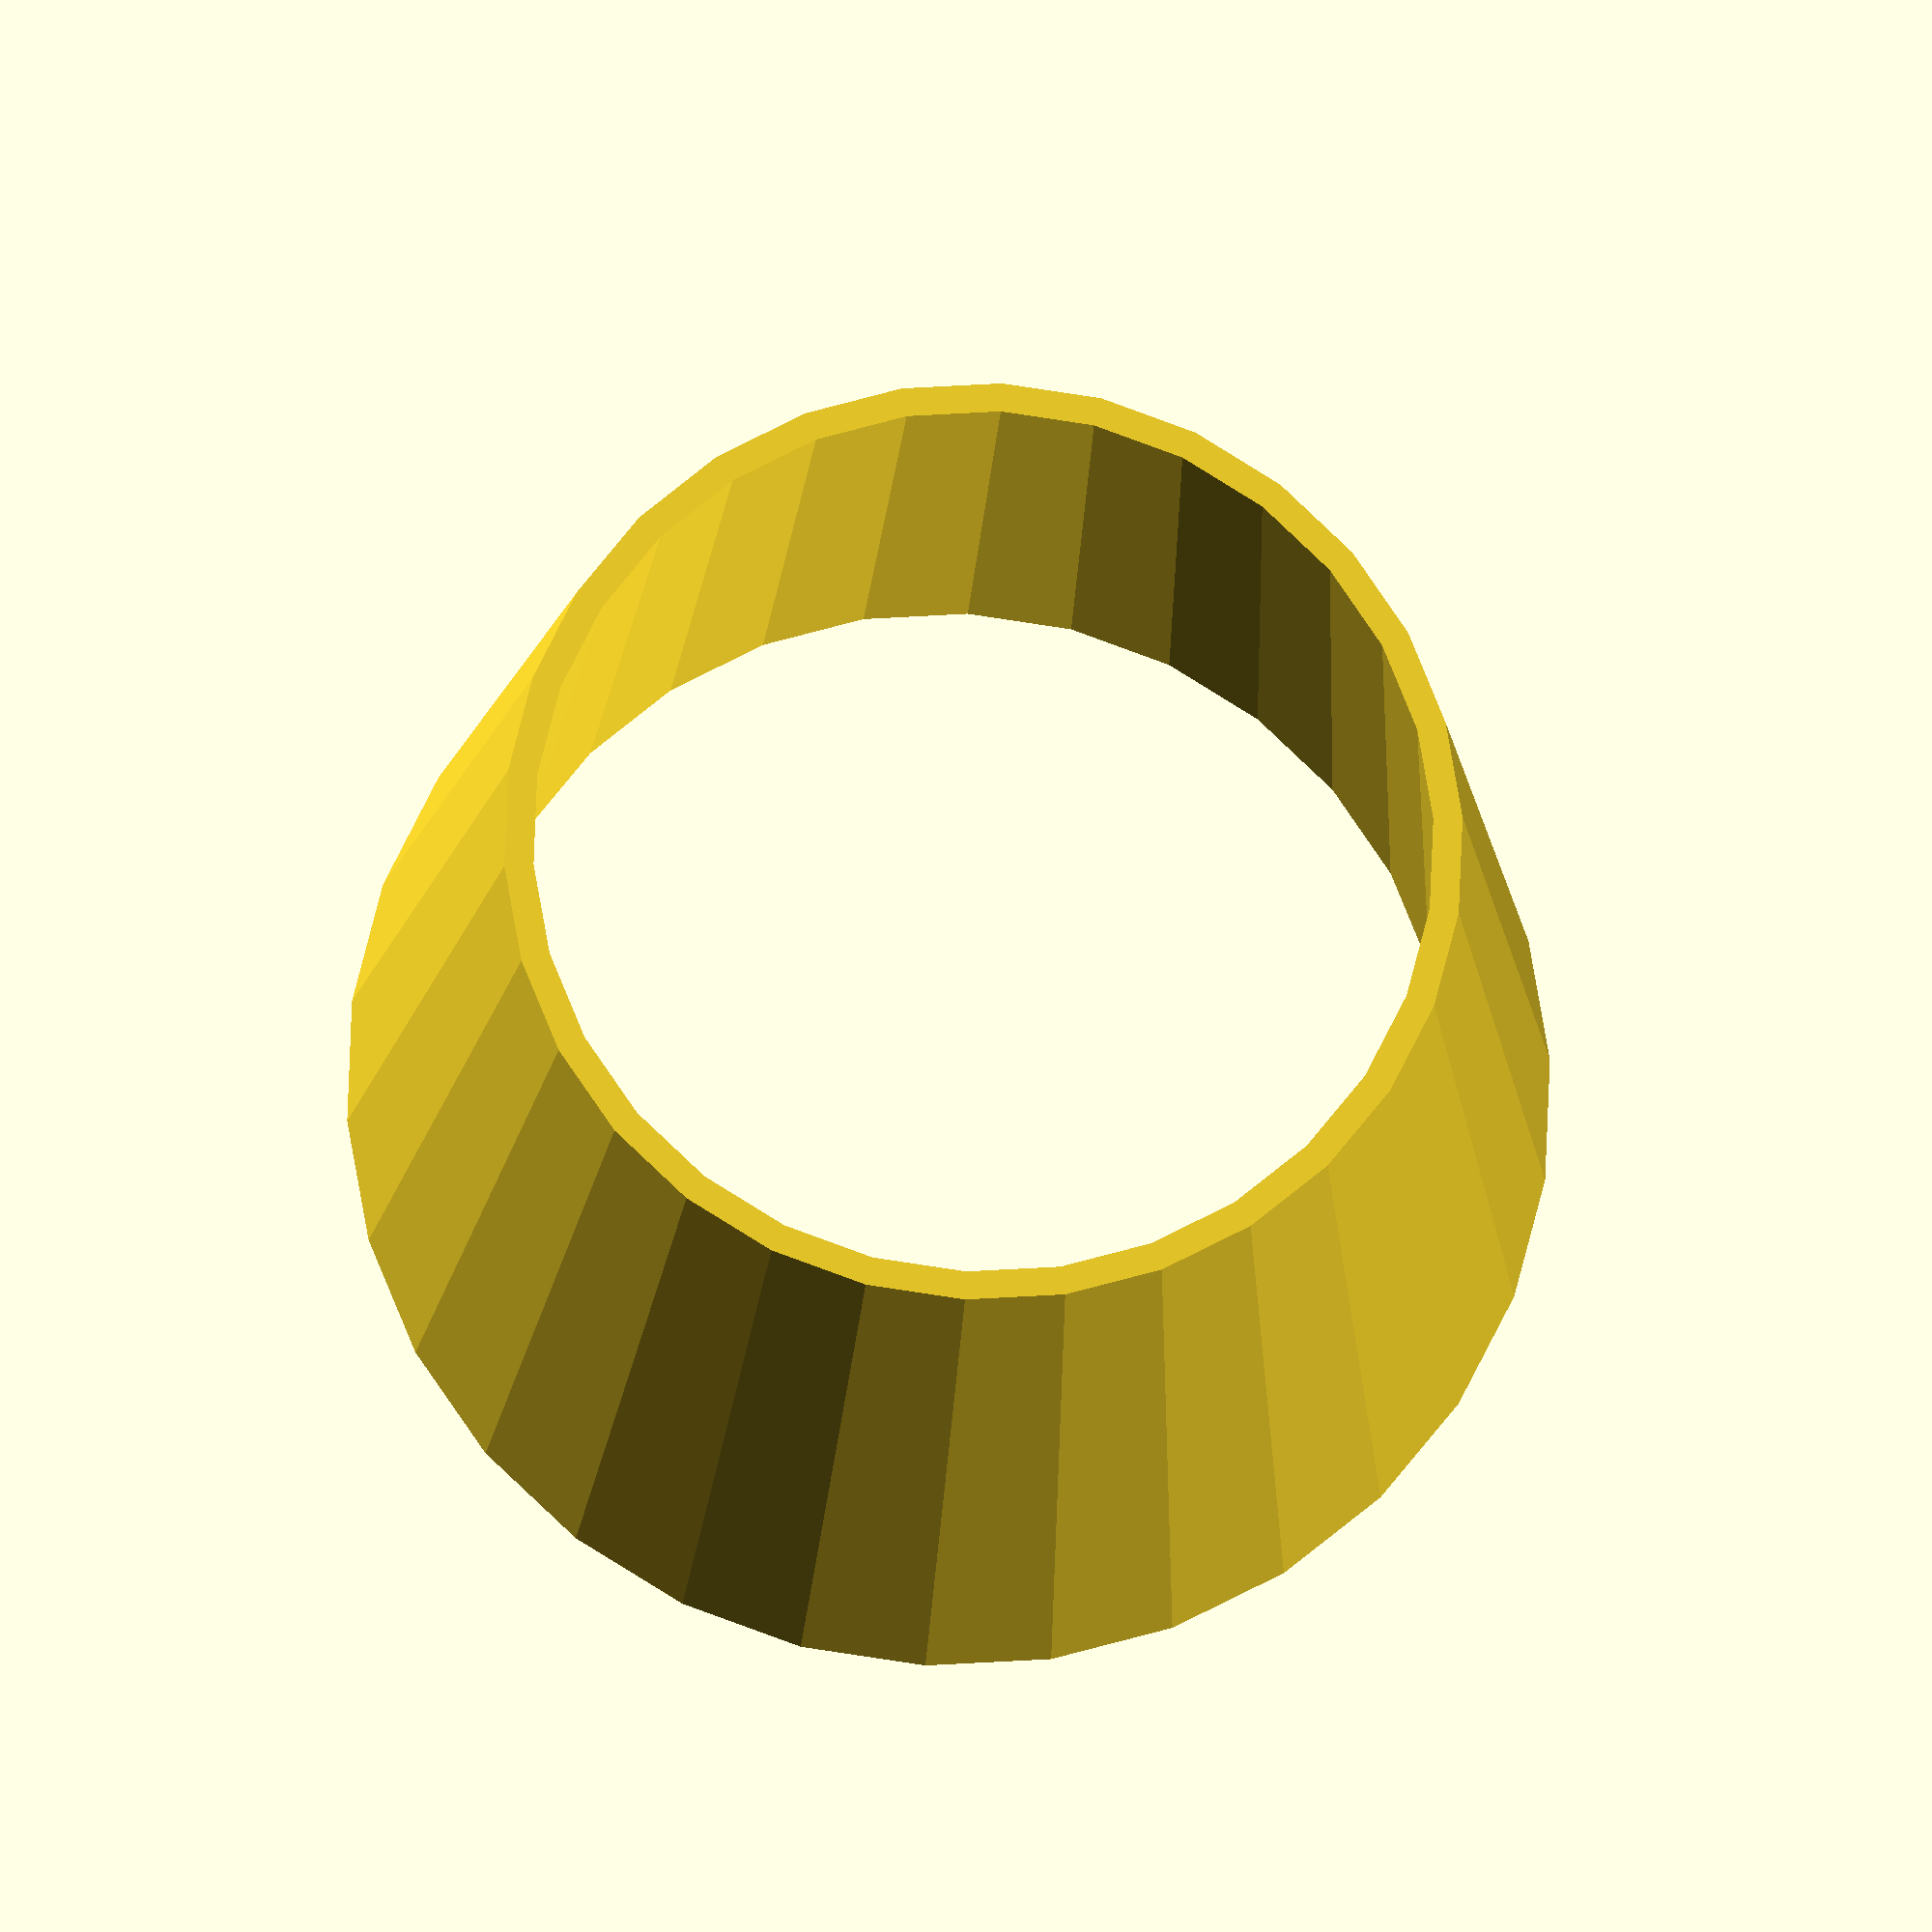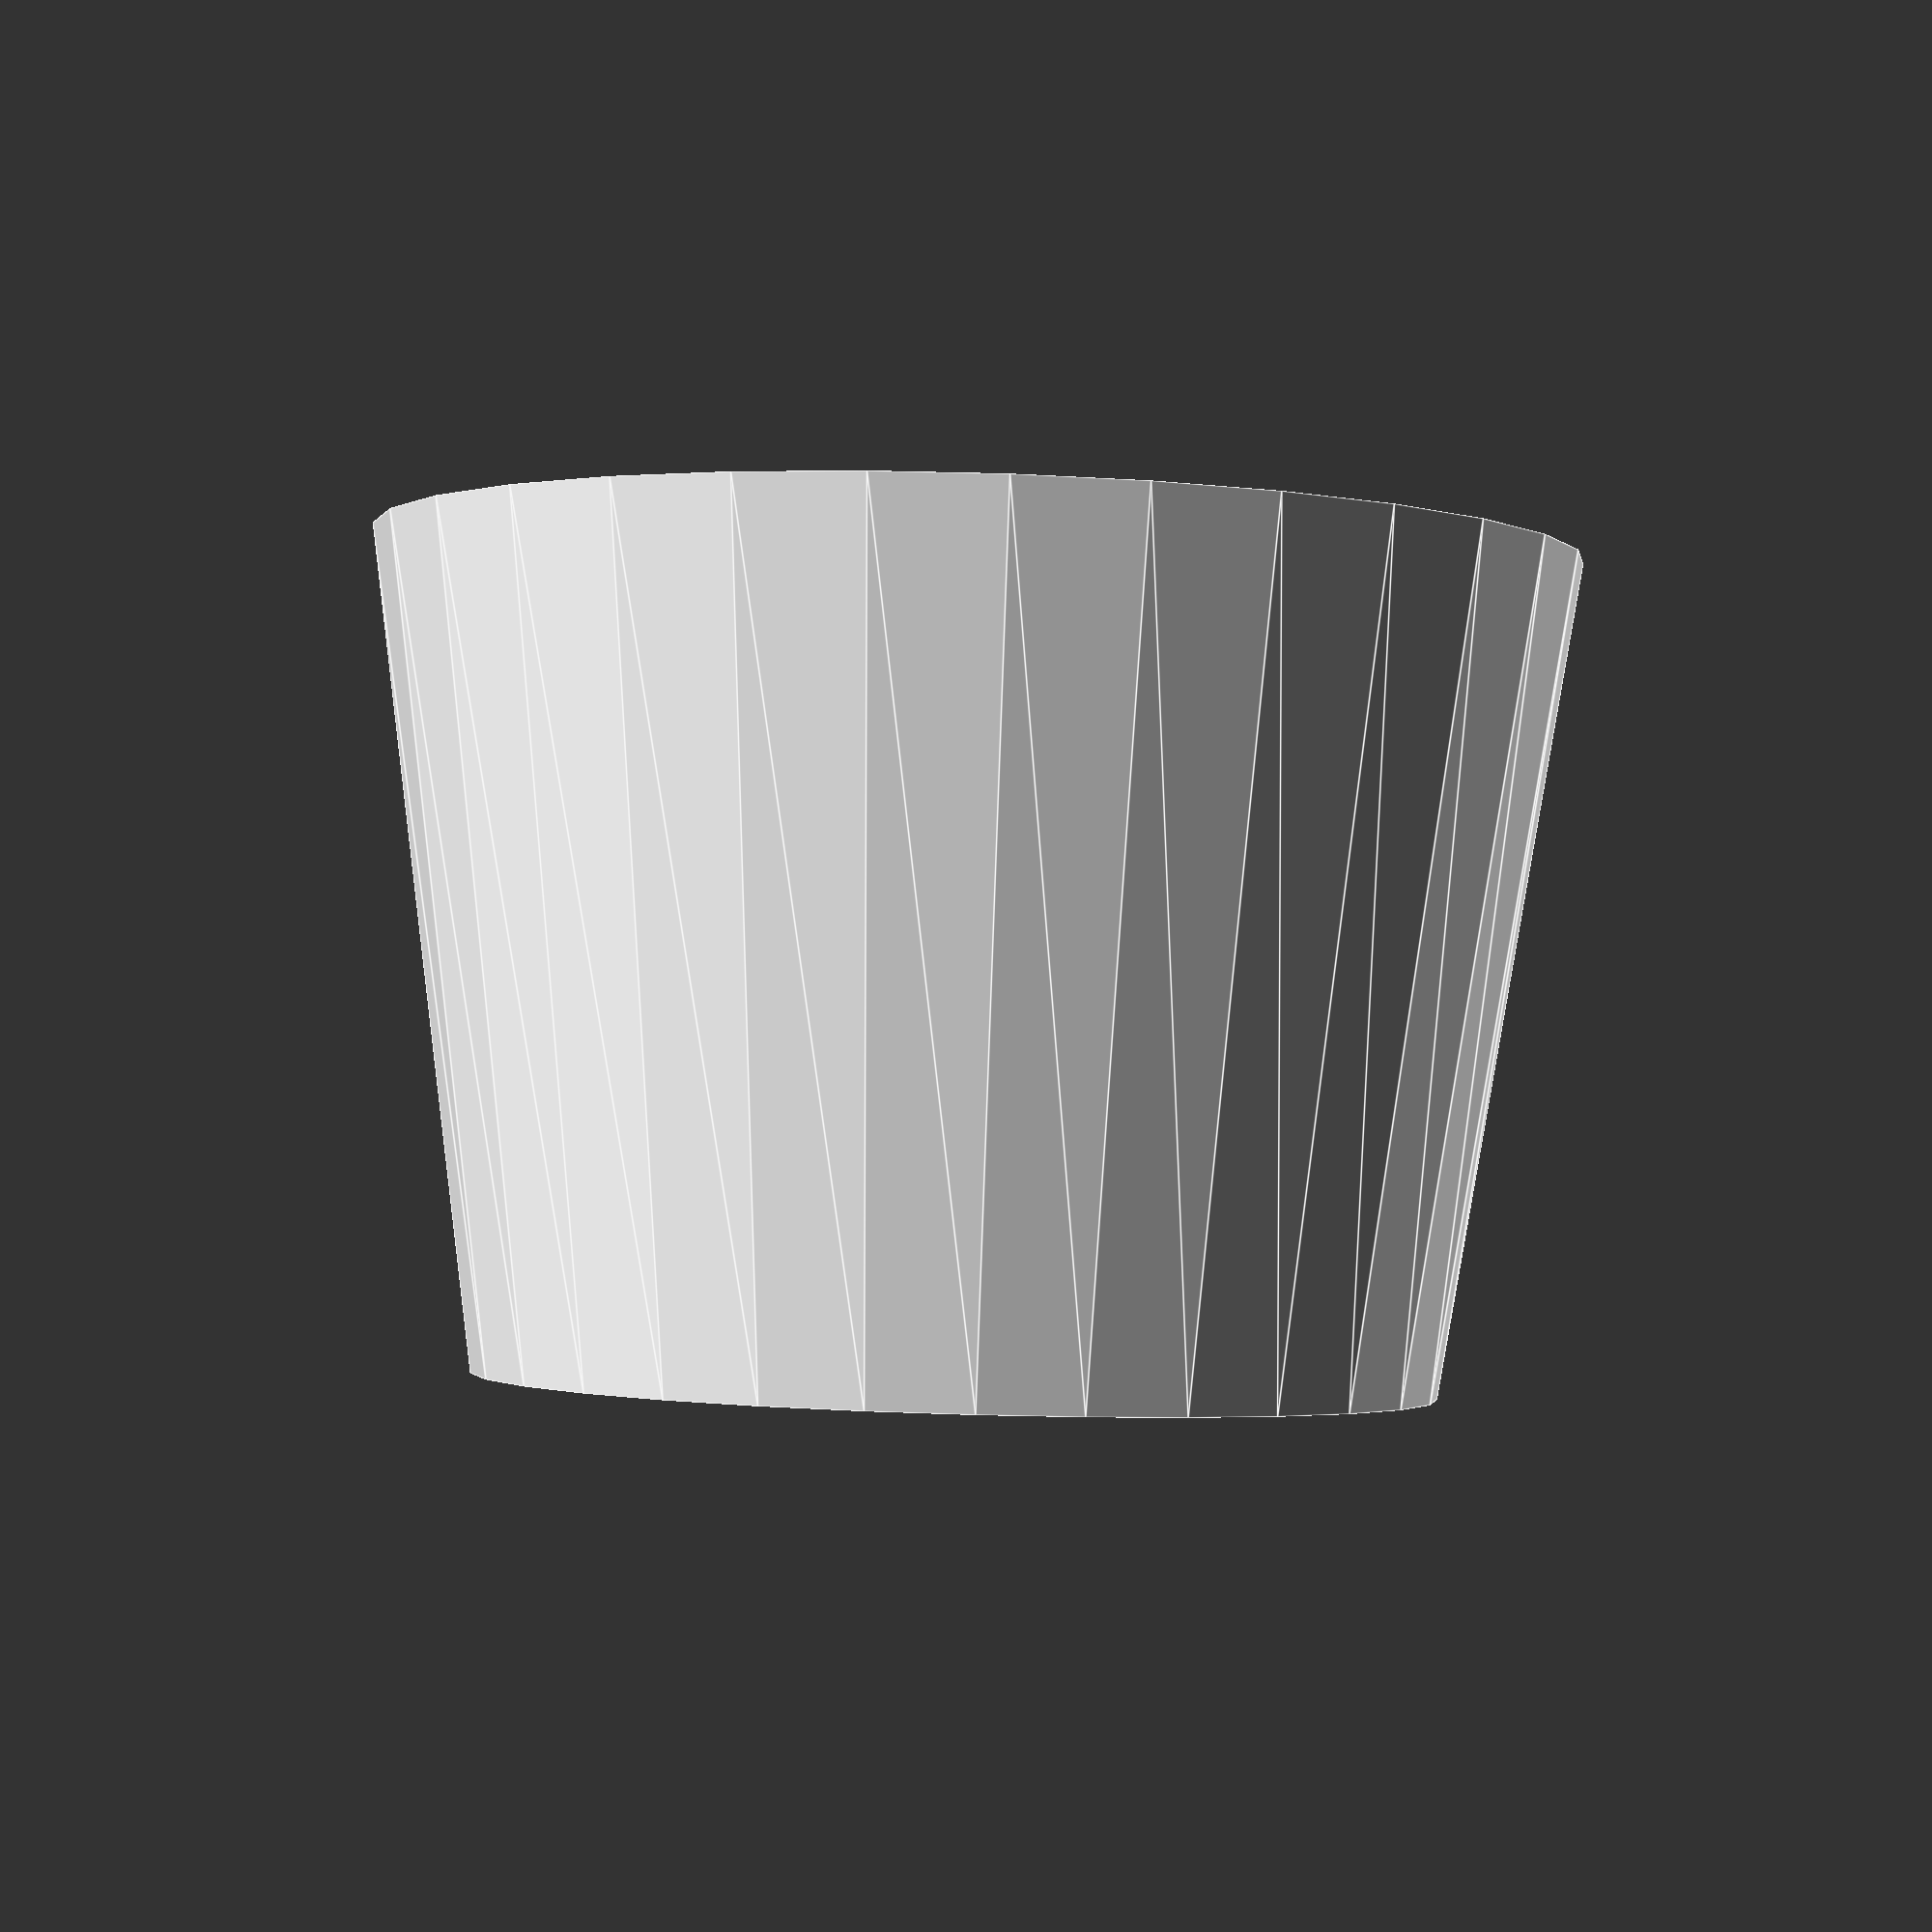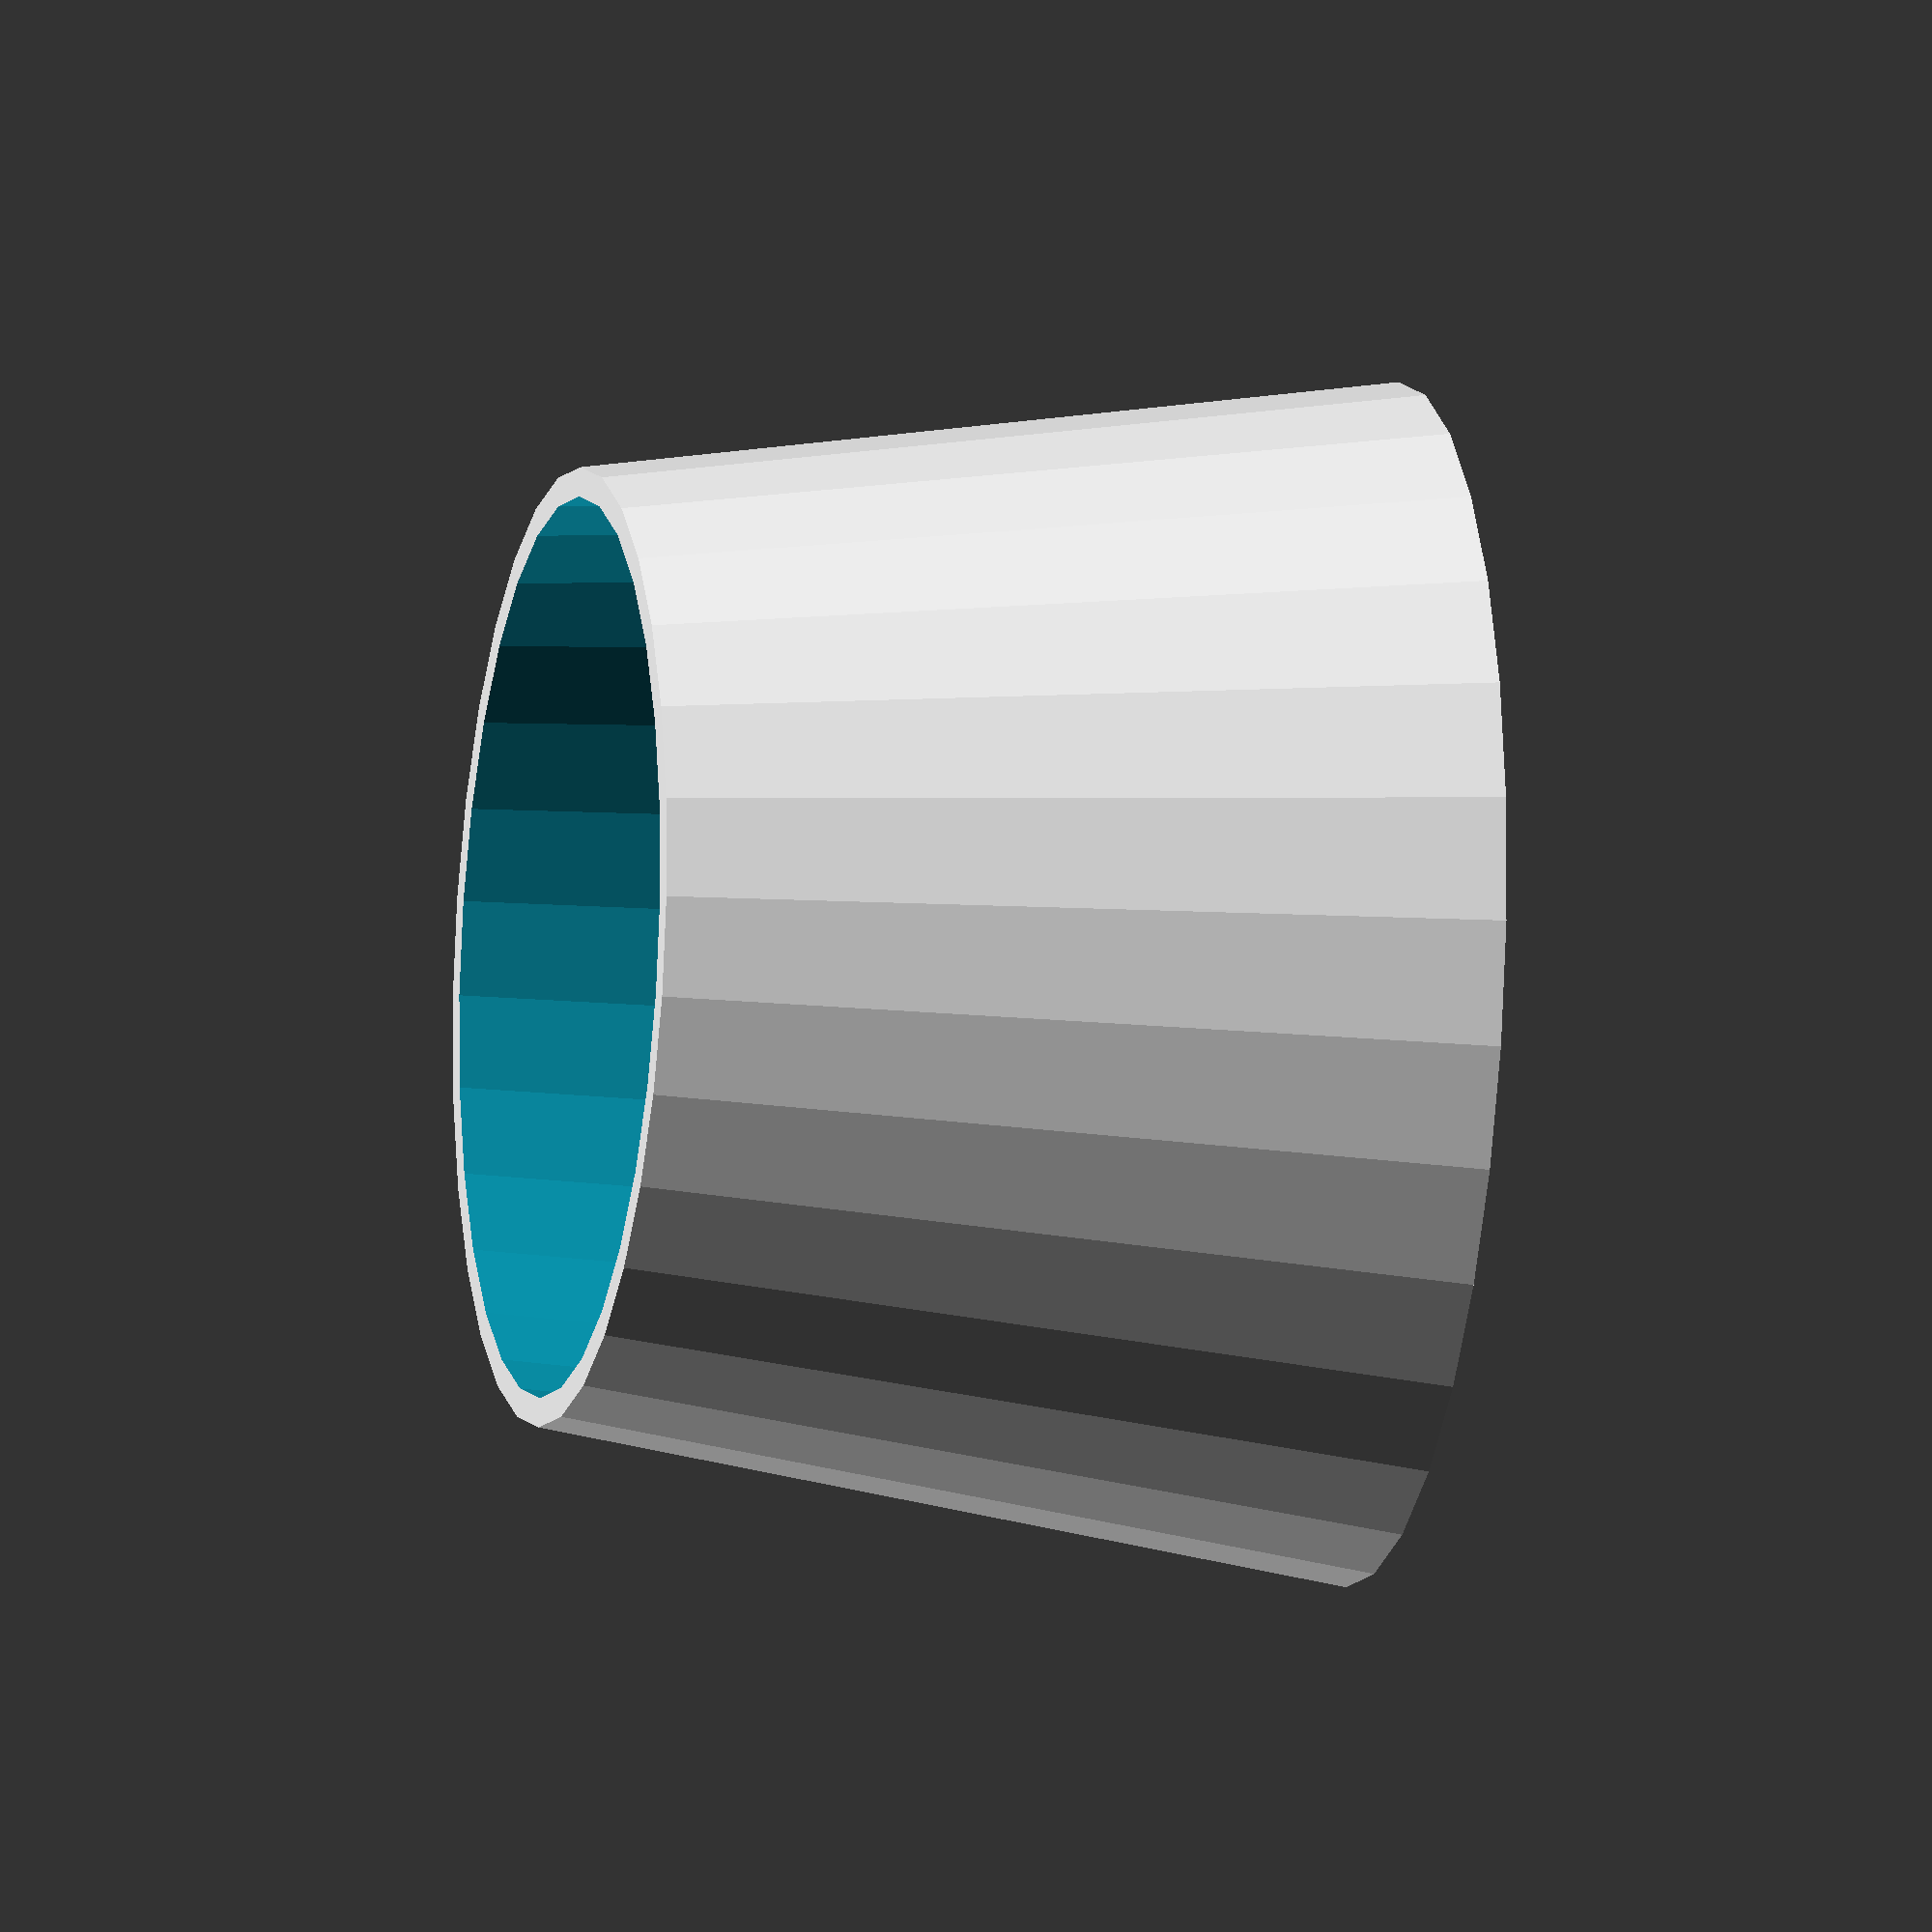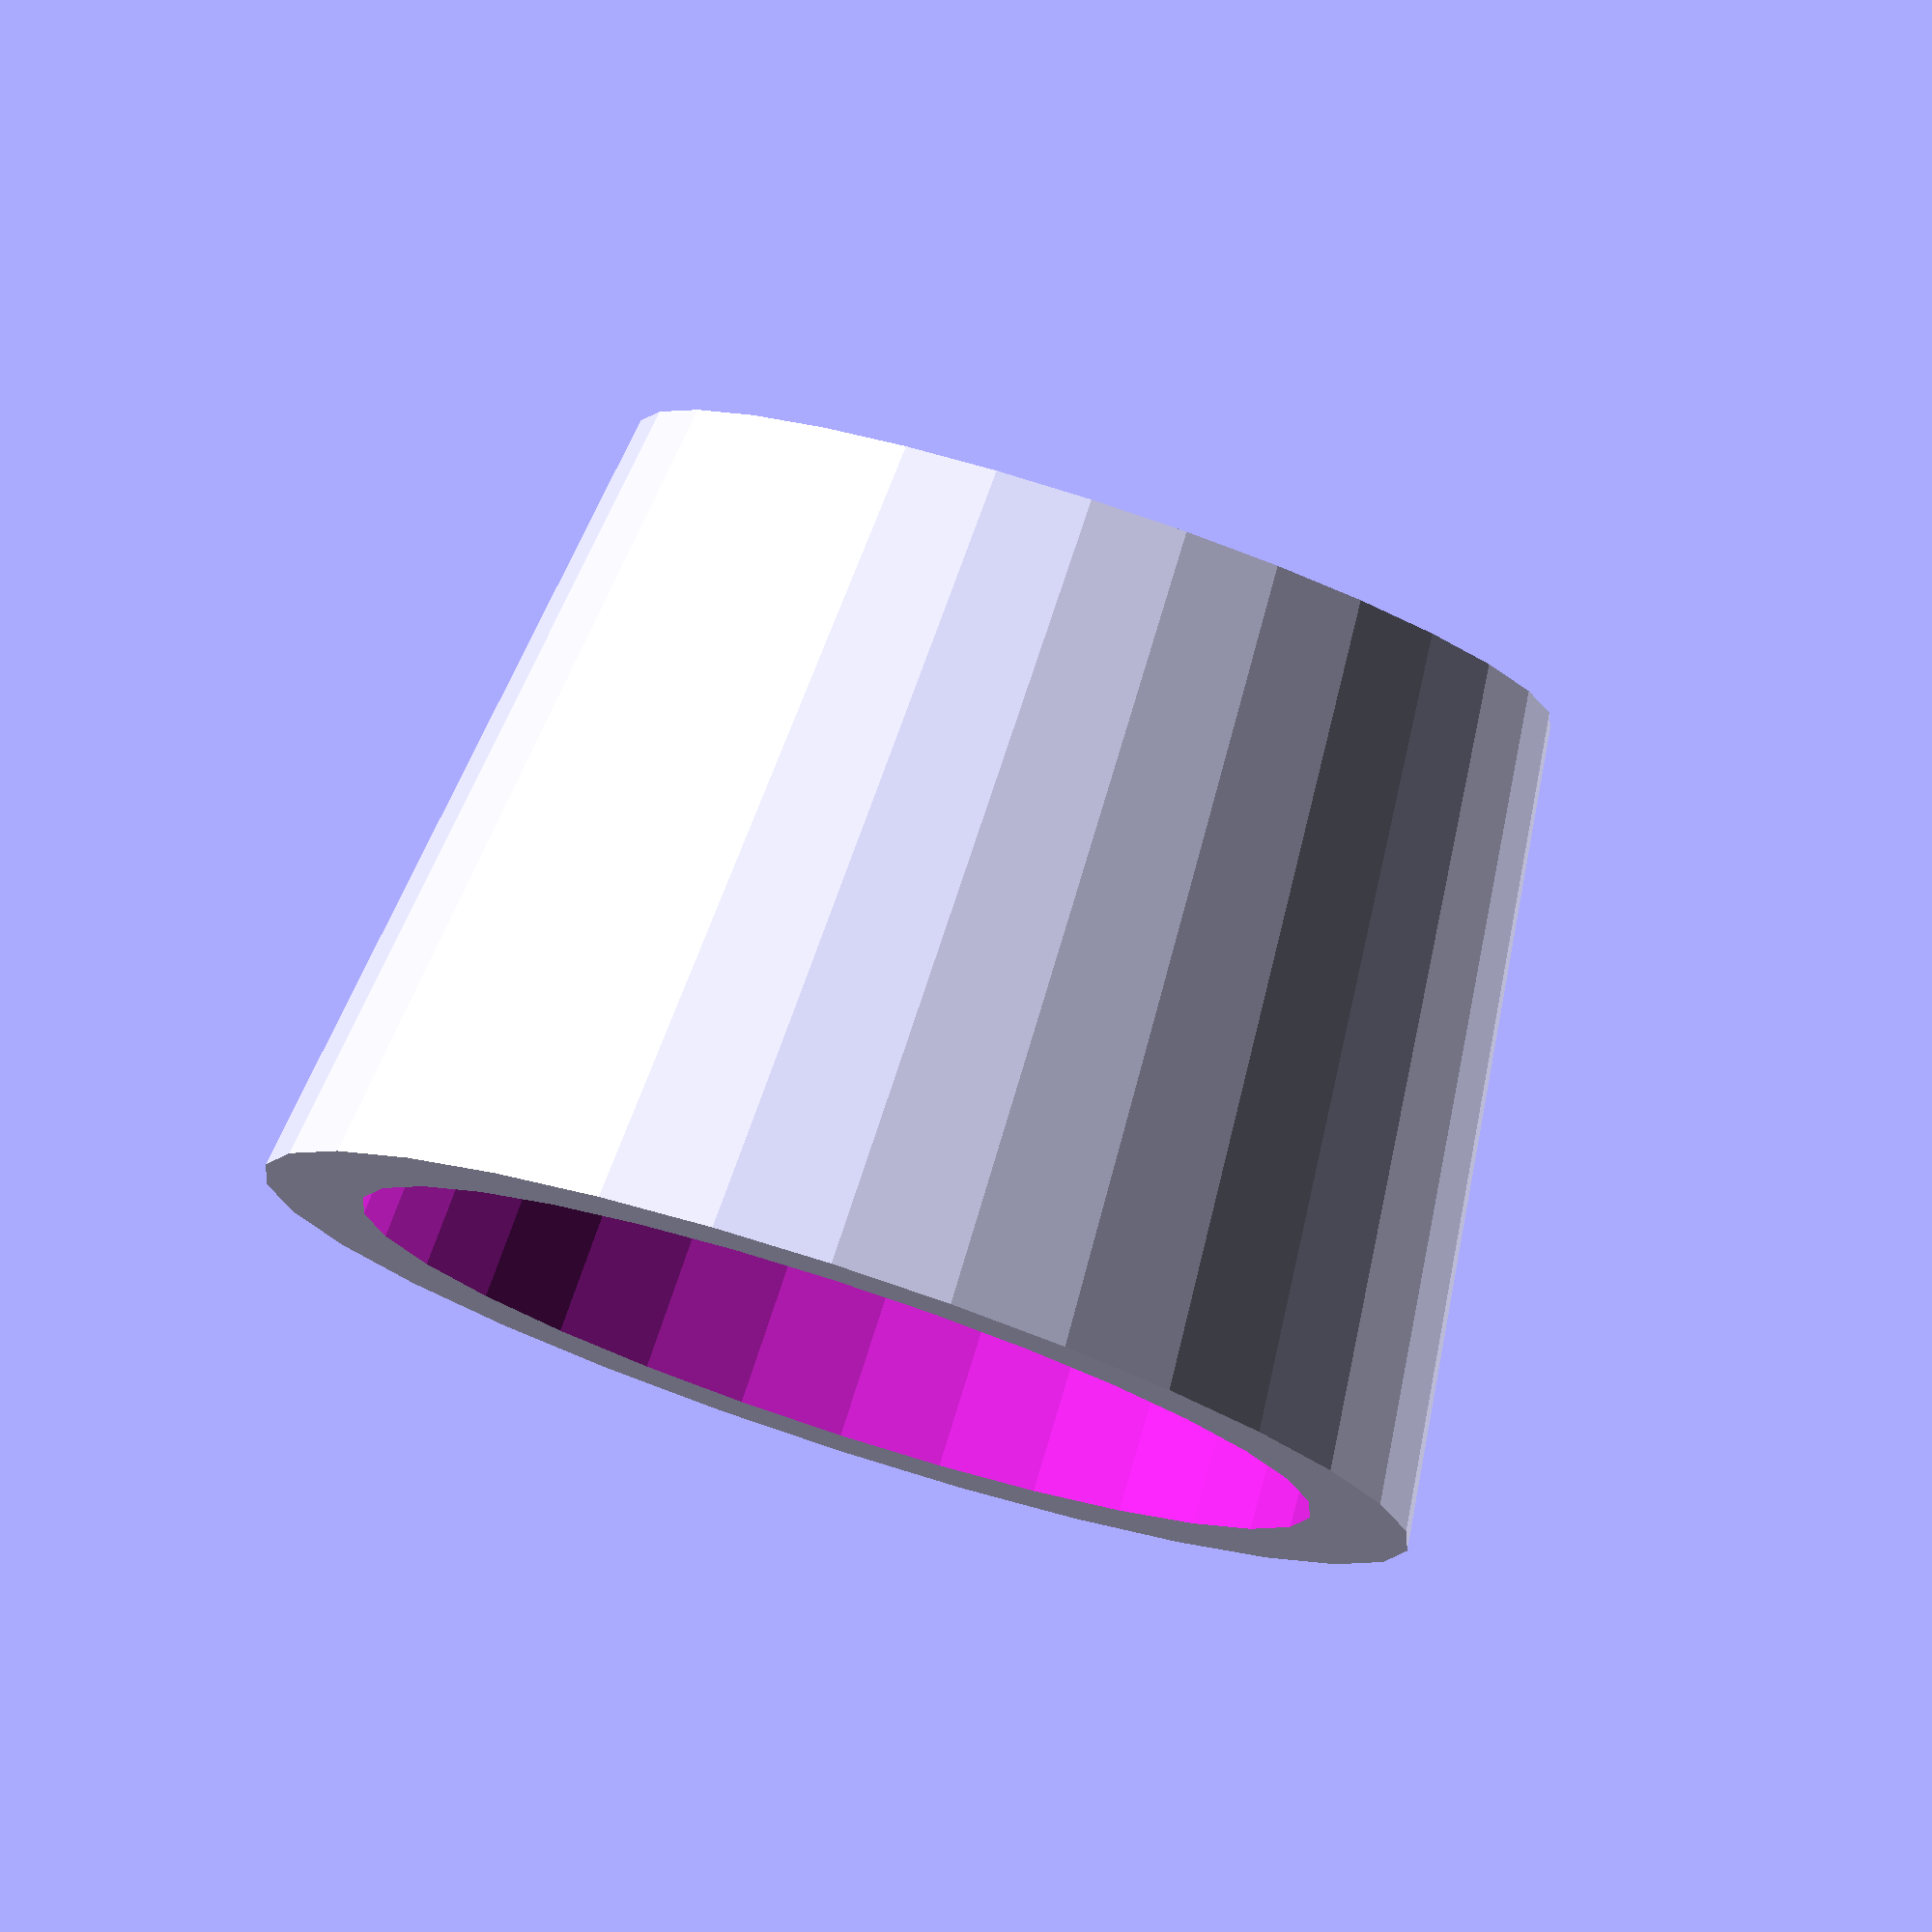
<openscad>
// Candle adapter
//(c) 2013 Wouter Robers


OuterDiameterTop=25;
OuterDiameterBottom=20;
InnerDiameterTop=20;
InnerDiameterBottom=18;
Height=17;


// Some 3D printers print a little thicker. This parameter compensates for that.
Margin=0.2;

difference(){
union(){
// All the objects
cylinder(r1=OuterDiameterBottom/2-Margin,r2=OuterDiameterTop/2-Margin,h=Height);
}
//All the cut-outs
translate([0,0,-0.01]) cylinder(r1=InnerDiameterBottom/2+Margin,r2=InnerDiameterTop/2+Margin,h=Height+0.02);

}
</openscad>
<views>
elev=197.4 azim=231.8 roll=2.4 proj=o view=wireframe
elev=91.6 azim=315.5 roll=358.3 proj=p view=edges
elev=11.6 azim=318.8 roll=257.1 proj=o view=wireframe
elev=98.8 azim=17.5 roll=161.9 proj=o view=solid
</views>
